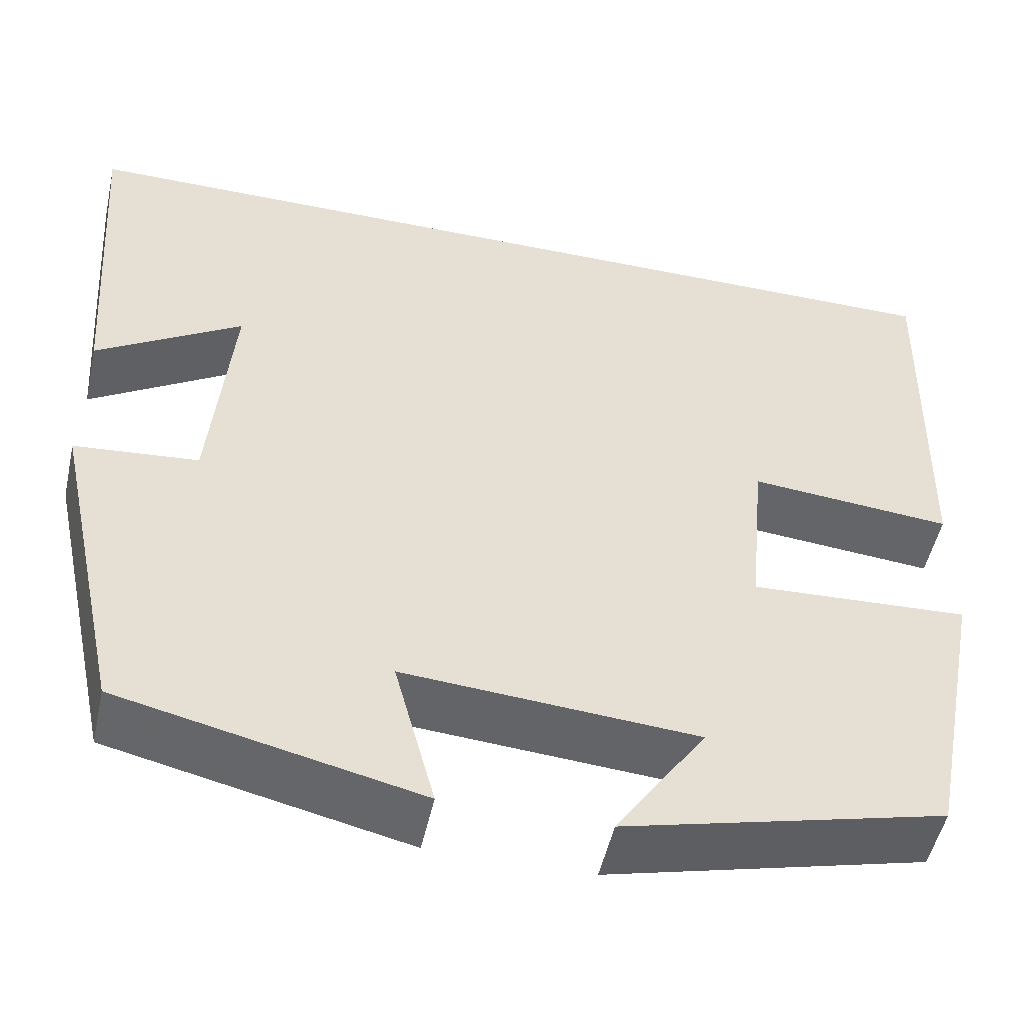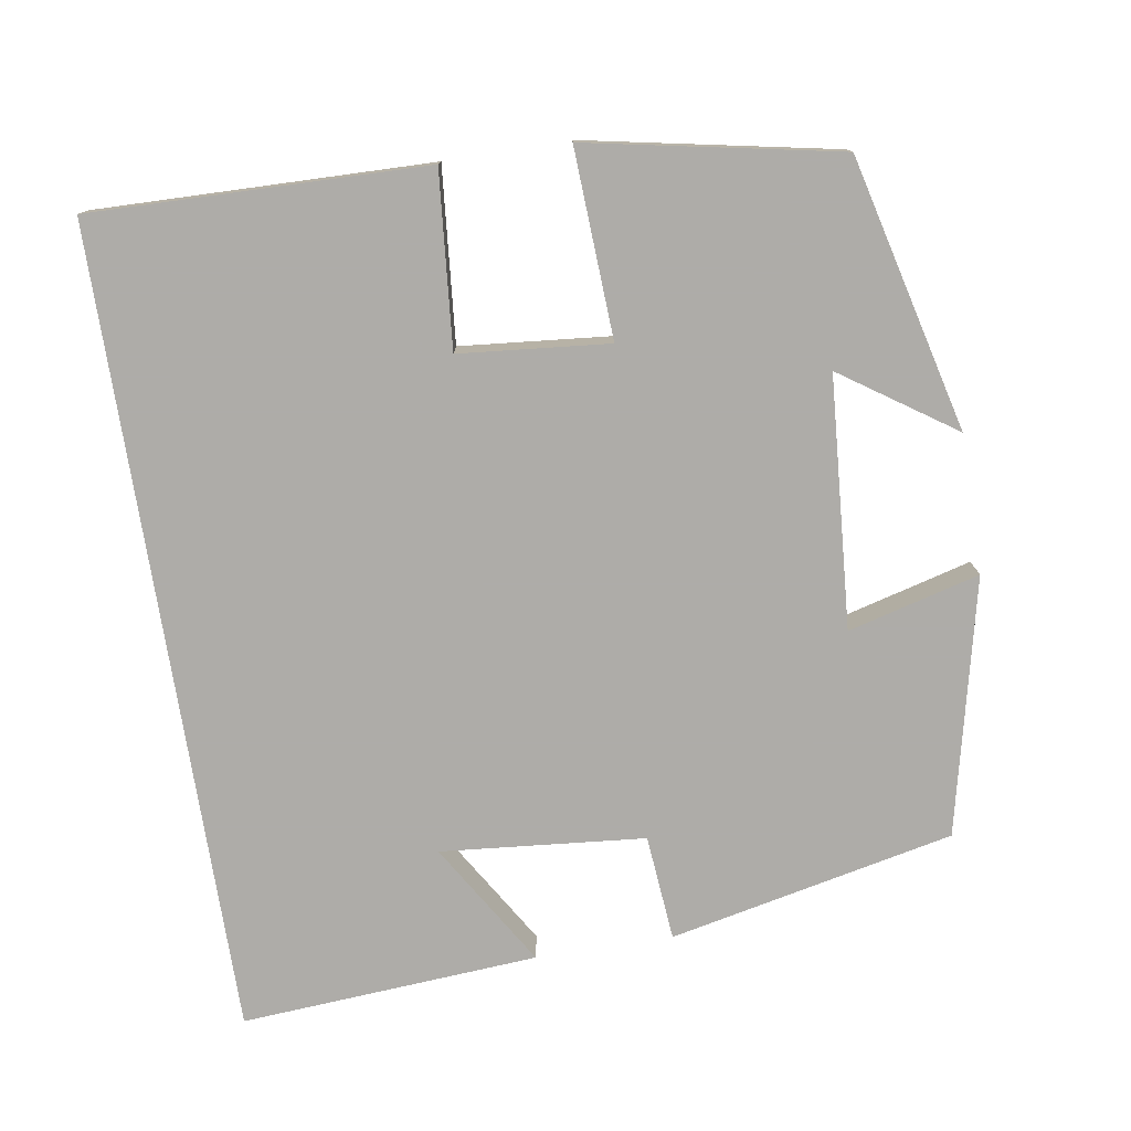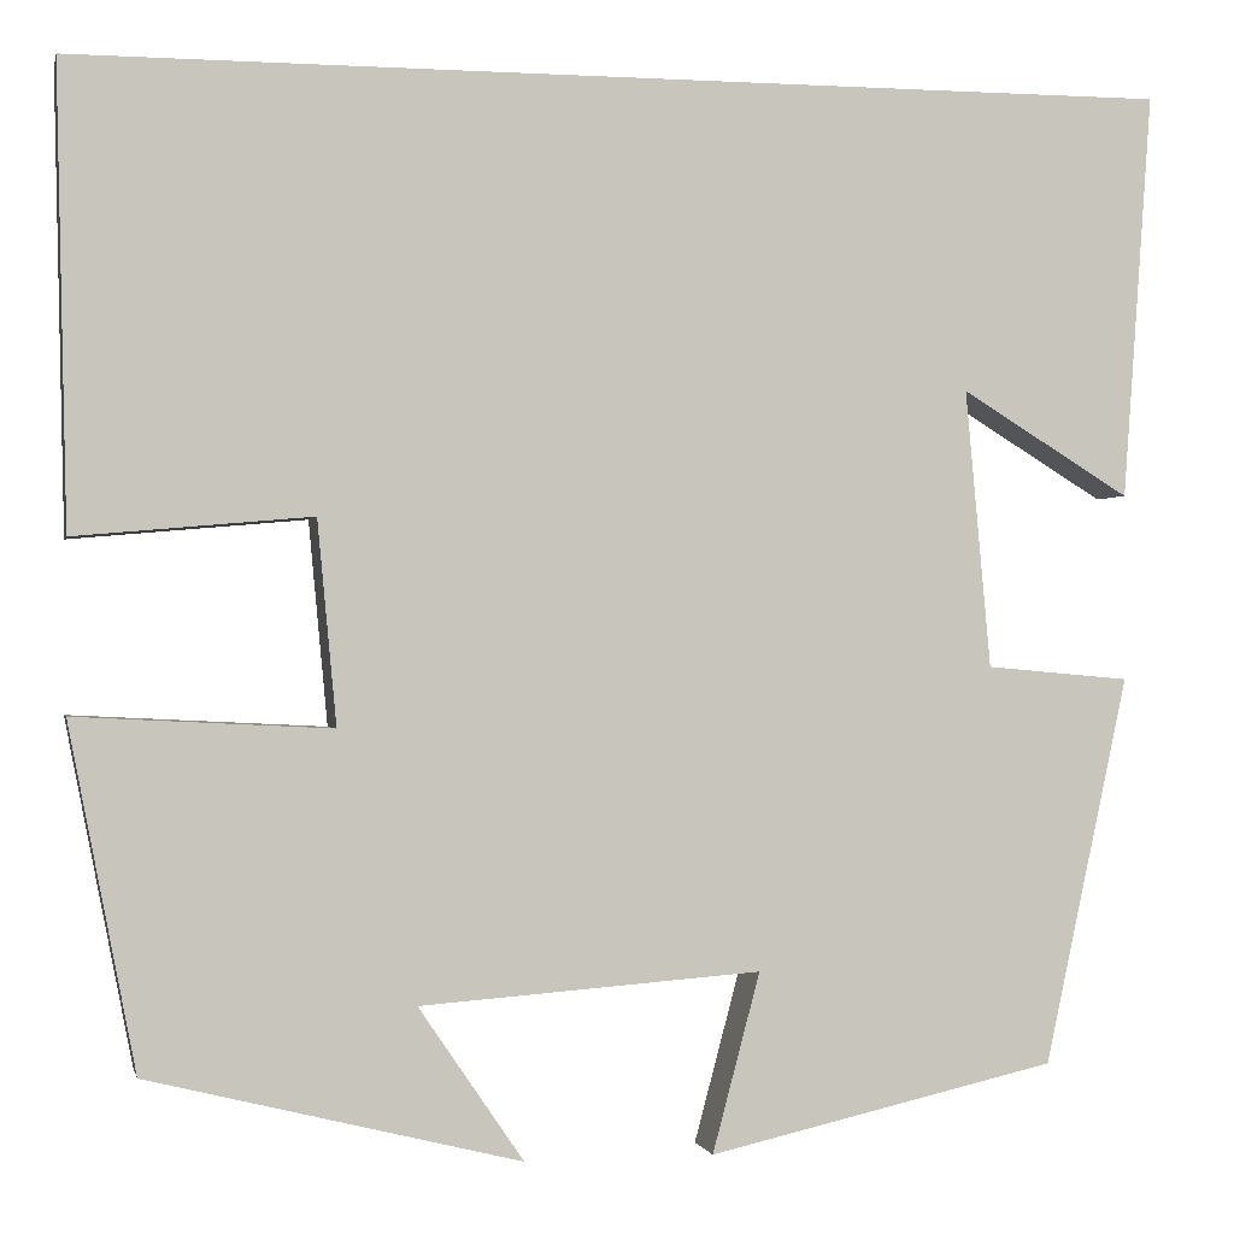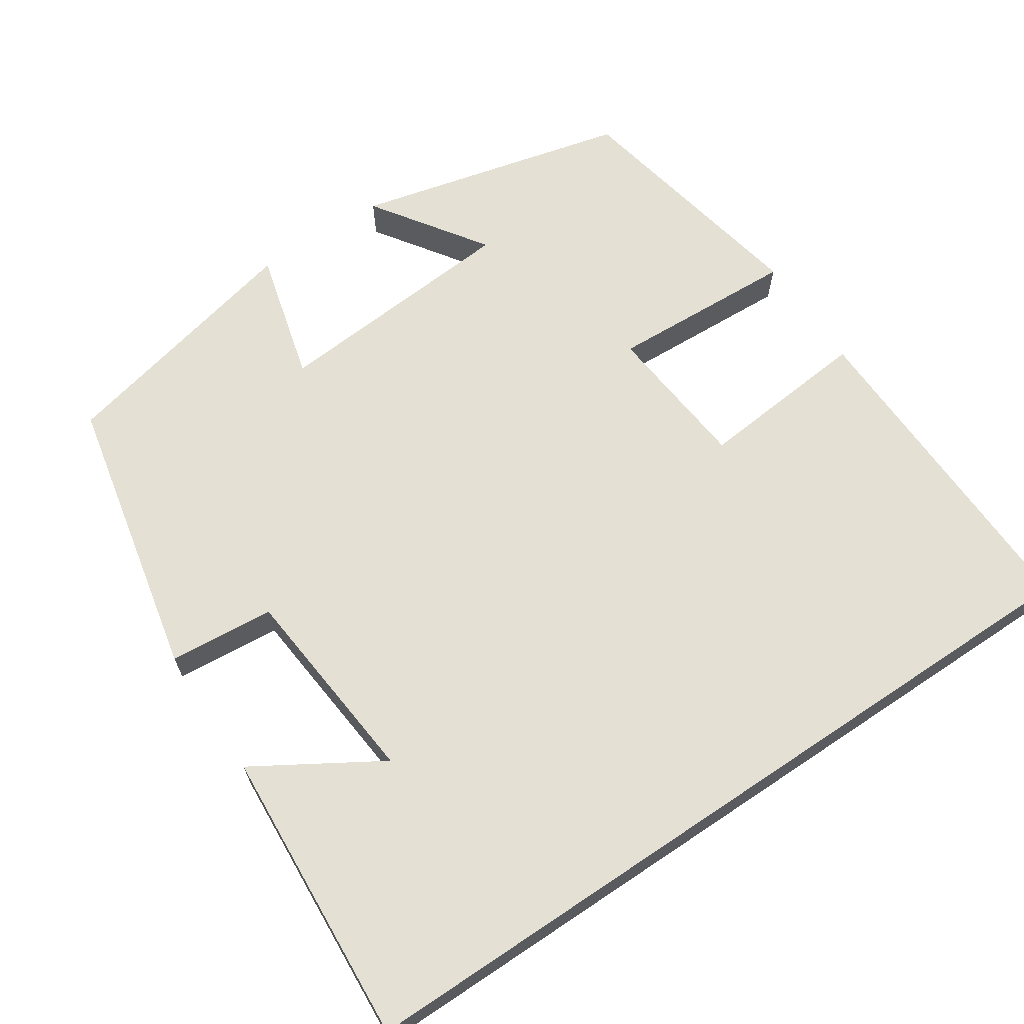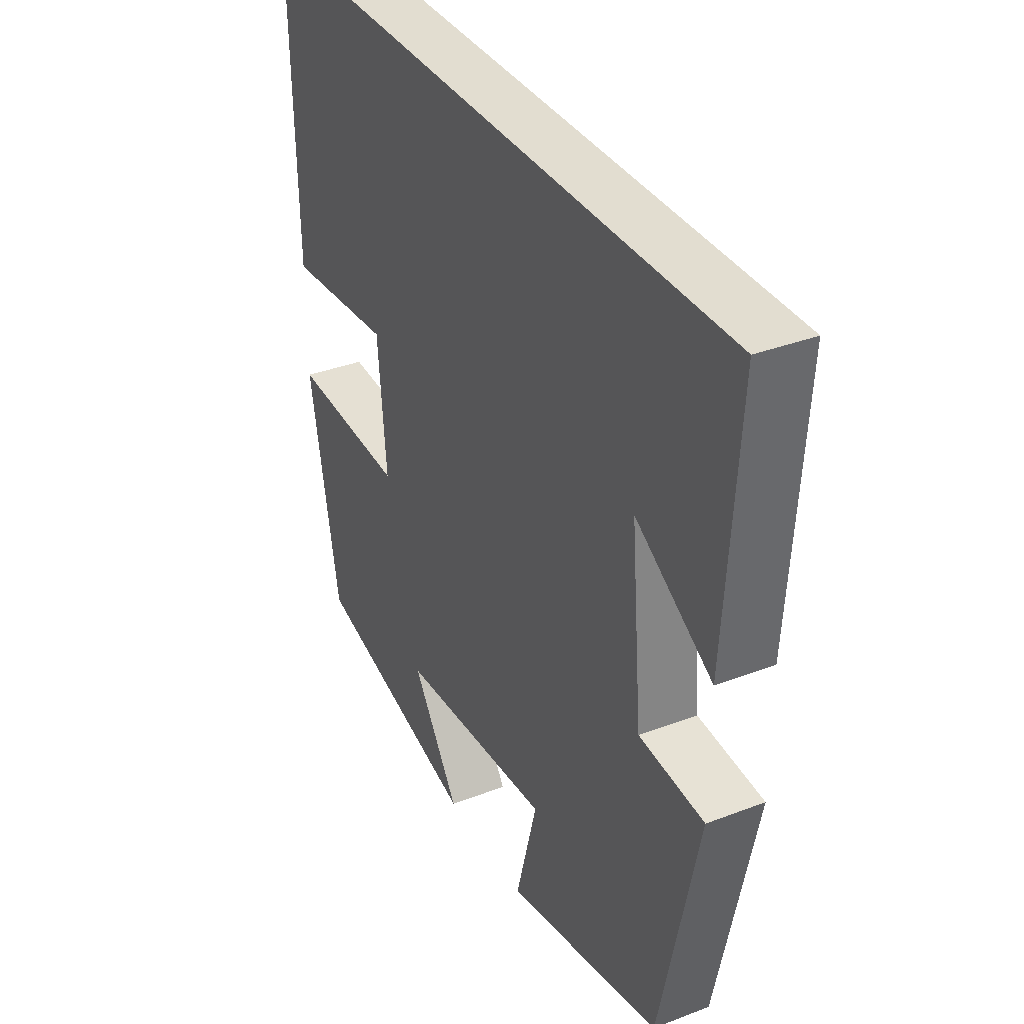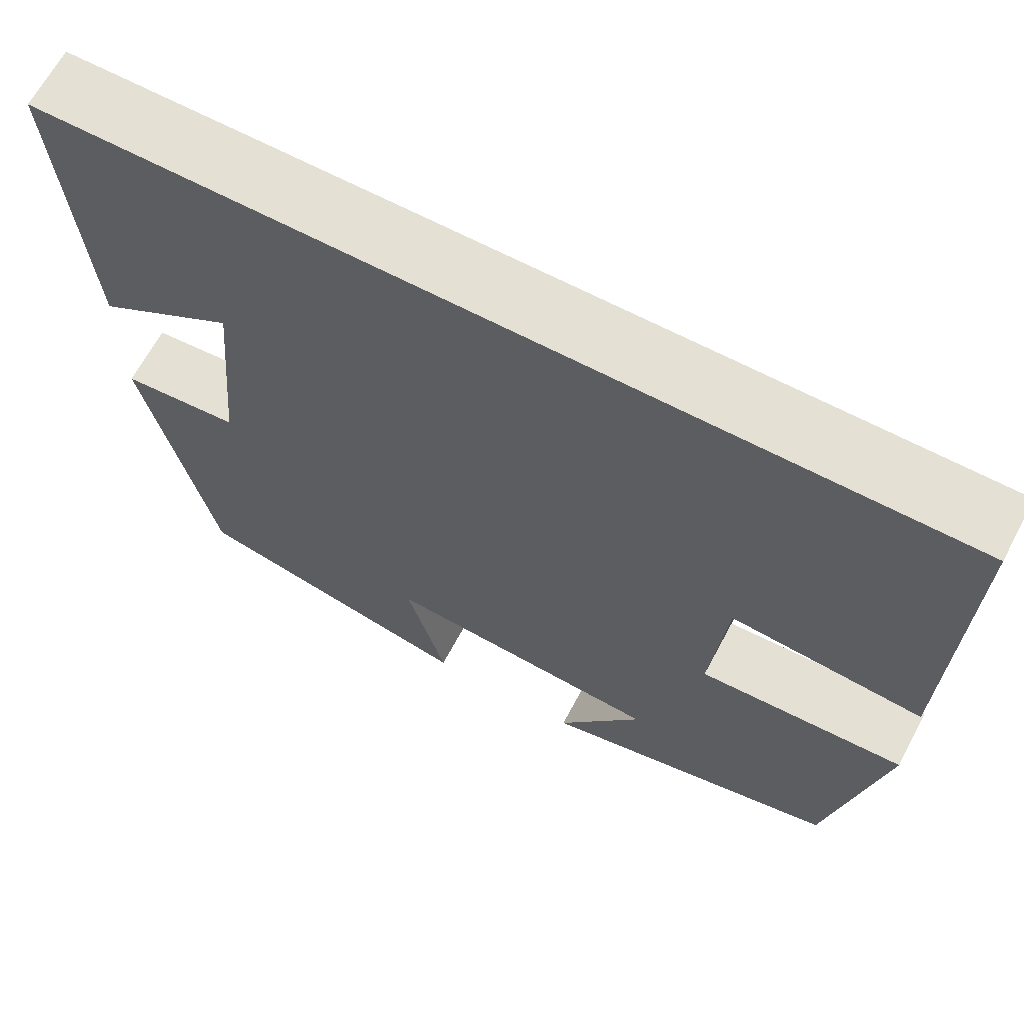
<metadata>
{"format":"obj","ext":"obj","renderer":"f3d","projection":"perspective","resolution":1024,"background":"white","views":[{"elev":-50.9,"azim":-12.4,"up":"+Z"},{"elev":-77.0,"azim":99.1,"up":"+Y"},{"elev":-0.6,"azim":167.7,"up":"+Z"},{"elev":66.1,"azim":-33.9,"up":"+Y"},{"elev":35.1,"azim":-117.0,"up":"+Z"},{"elev":65.7,"azim":28.0,"up":"+Z"}]}
</metadata>
<code>
v 0.437 0.07 -0.413
v 0.086 0.07 -0.5
v 0.185 0.07 -0.355
v -0.137 0.07 -0.331
v -0.092 0.07 -0.5
v -0.421 0.07 -0.425
v -0.5 0.07 -0.059
v -0.364 0.07 -0.047
v -0.34 0.07 0.215
v -0.5 0.07 0.117
v -0.527 0.07 0.5
v 0.51 0.07 0.5
v 0.5 0.07 0.07
v 0.277 0.07 0.09
v 0.259 0.07 -0.102
v 0.5 0.07 -0.09
v 0.437 0 -0.413
v 0.086 0 -0.5
v 0.185 0 -0.355
v -0.137 0 -0.331
v -0.092 0 -0.5
v -0.421 0 -0.425
v -0.5 0 -0.059
v -0.364 0 -0.047
v -0.34 0 0.215
v -0.5 0 0.117
v -0.527 0 0.5
v 0.51 0 0.5
v 0.5 0 0.07
v 0.277 0 0.09
v 0.259 0 -0.102
v 0.5 0 -0.09
f 15 16 1
f 11 12 13 14
f 11 14 15
f 9 10 11
f 9 11 15 1
f 6 7 8
f 5 6 8
f 4 5 8
f 3 4 8 9
f 1 2 3
f 1 3 9
f 17 32 31
f 30 29 28 27
f 31 30 27
f 27 26 25
f 17 31 27 25
f 24 23 22
f 24 22 21
f 24 21 20
f 25 24 20 19
f 19 18 17
f 25 19 17
f 1 17 18 2
f 2 18 19 3
f 3 19 20 4
f 4 20 21 5
f 5 21 22 6
f 6 22 23 7
f 7 23 24 8
f 8 24 25 9
f 9 25 26 10
f 10 26 27 11
f 11 27 28 12
f 12 28 29 13
f 13 29 30 14
f 14 30 31 15
f 15 31 32 16
f 16 32 17 1

</code>
